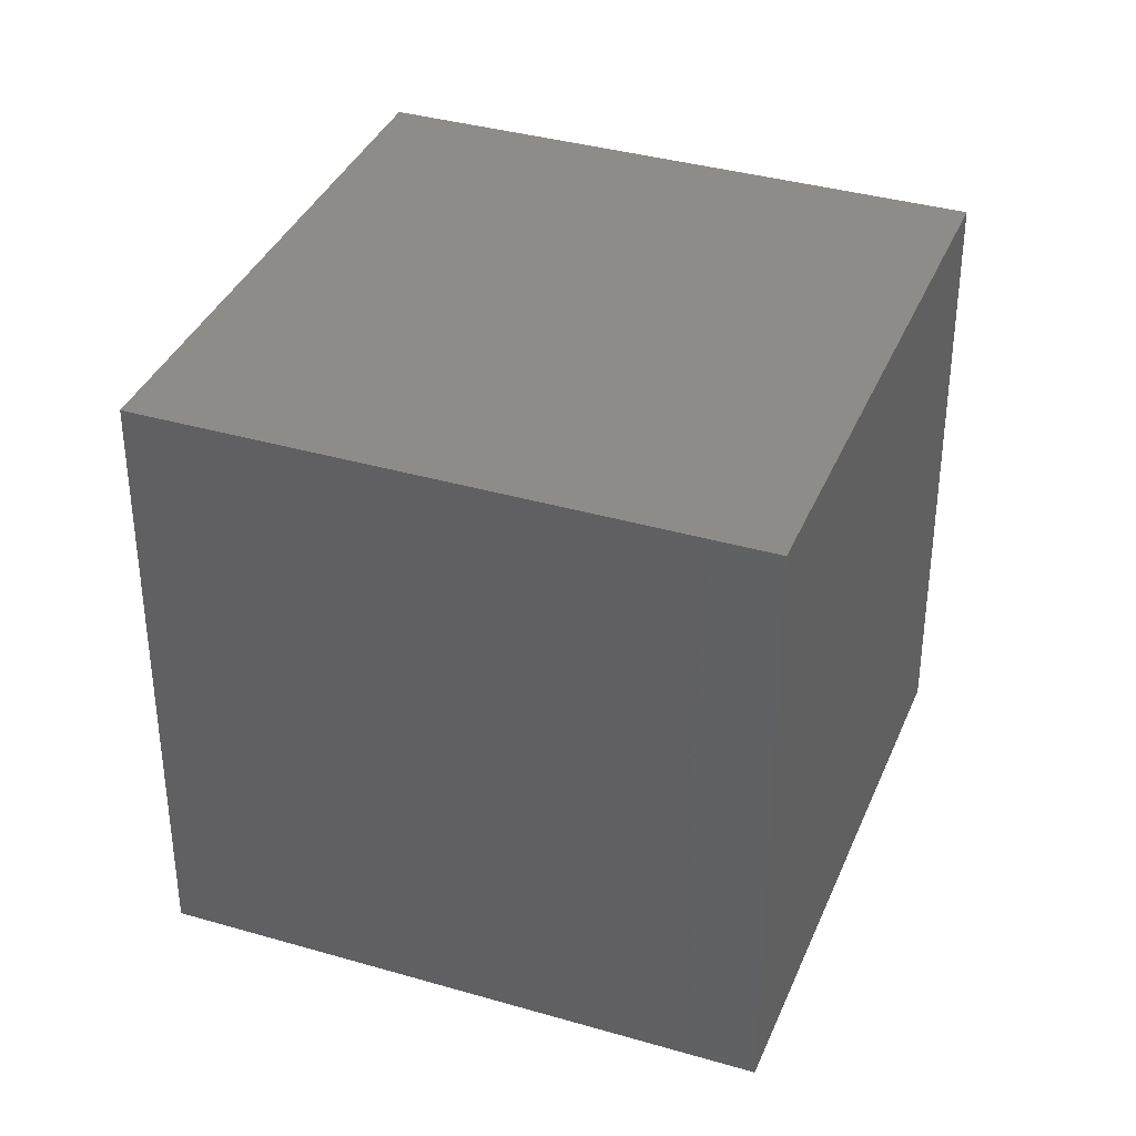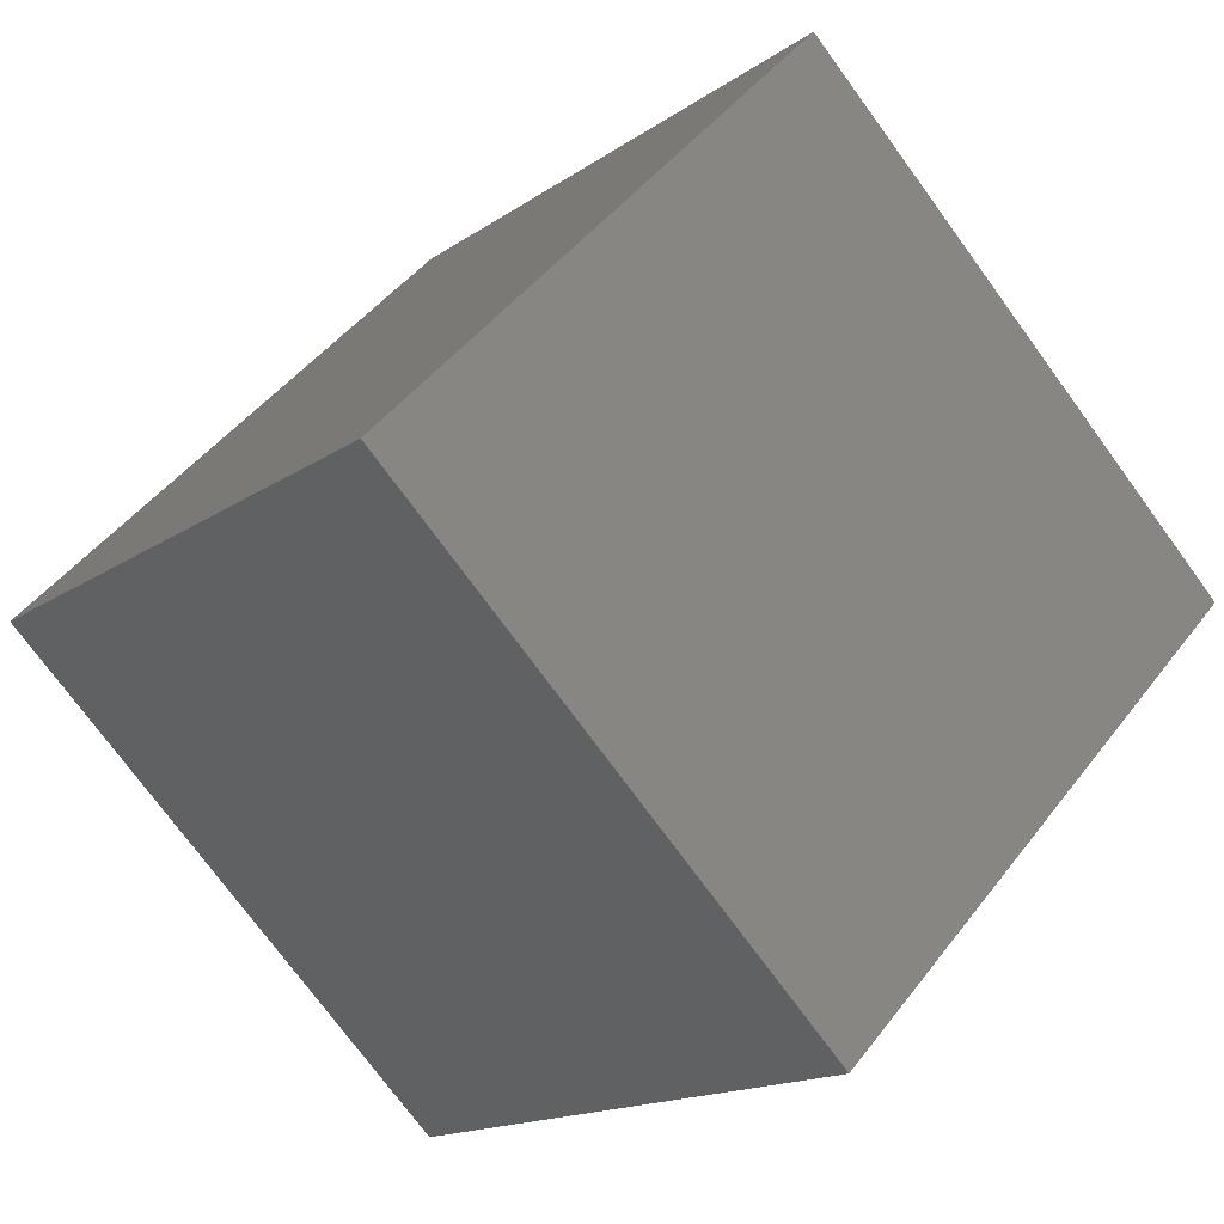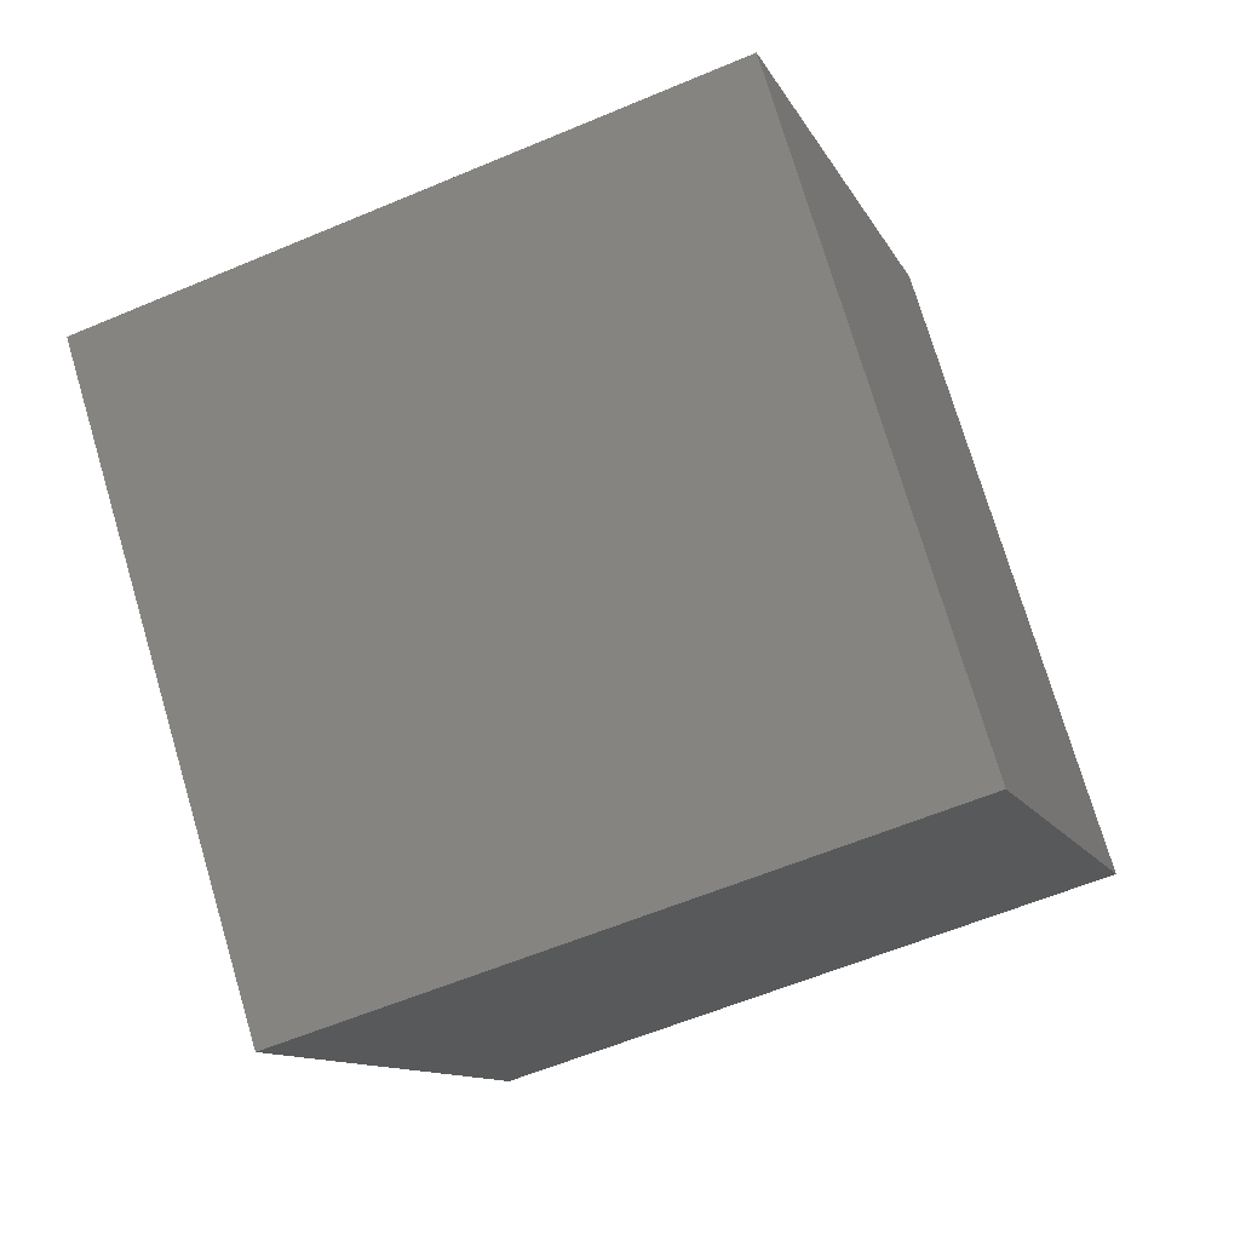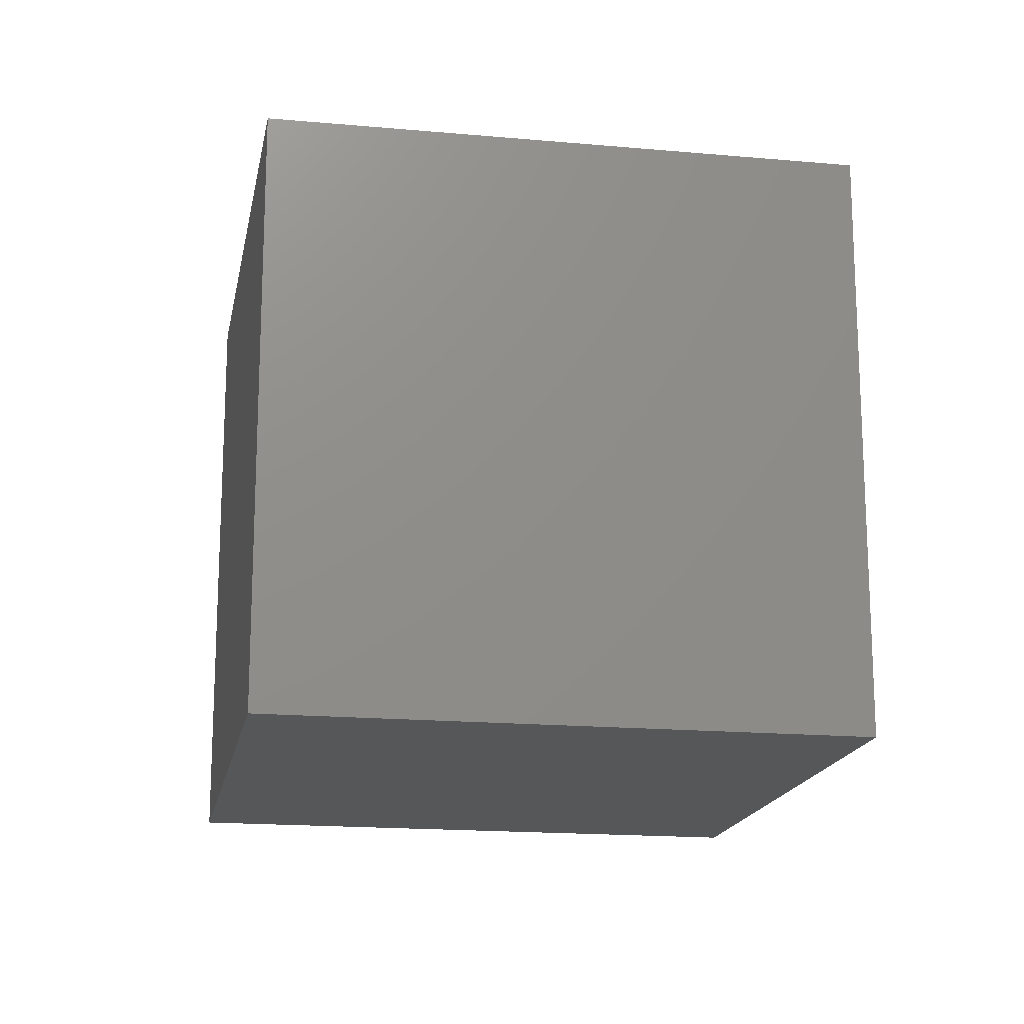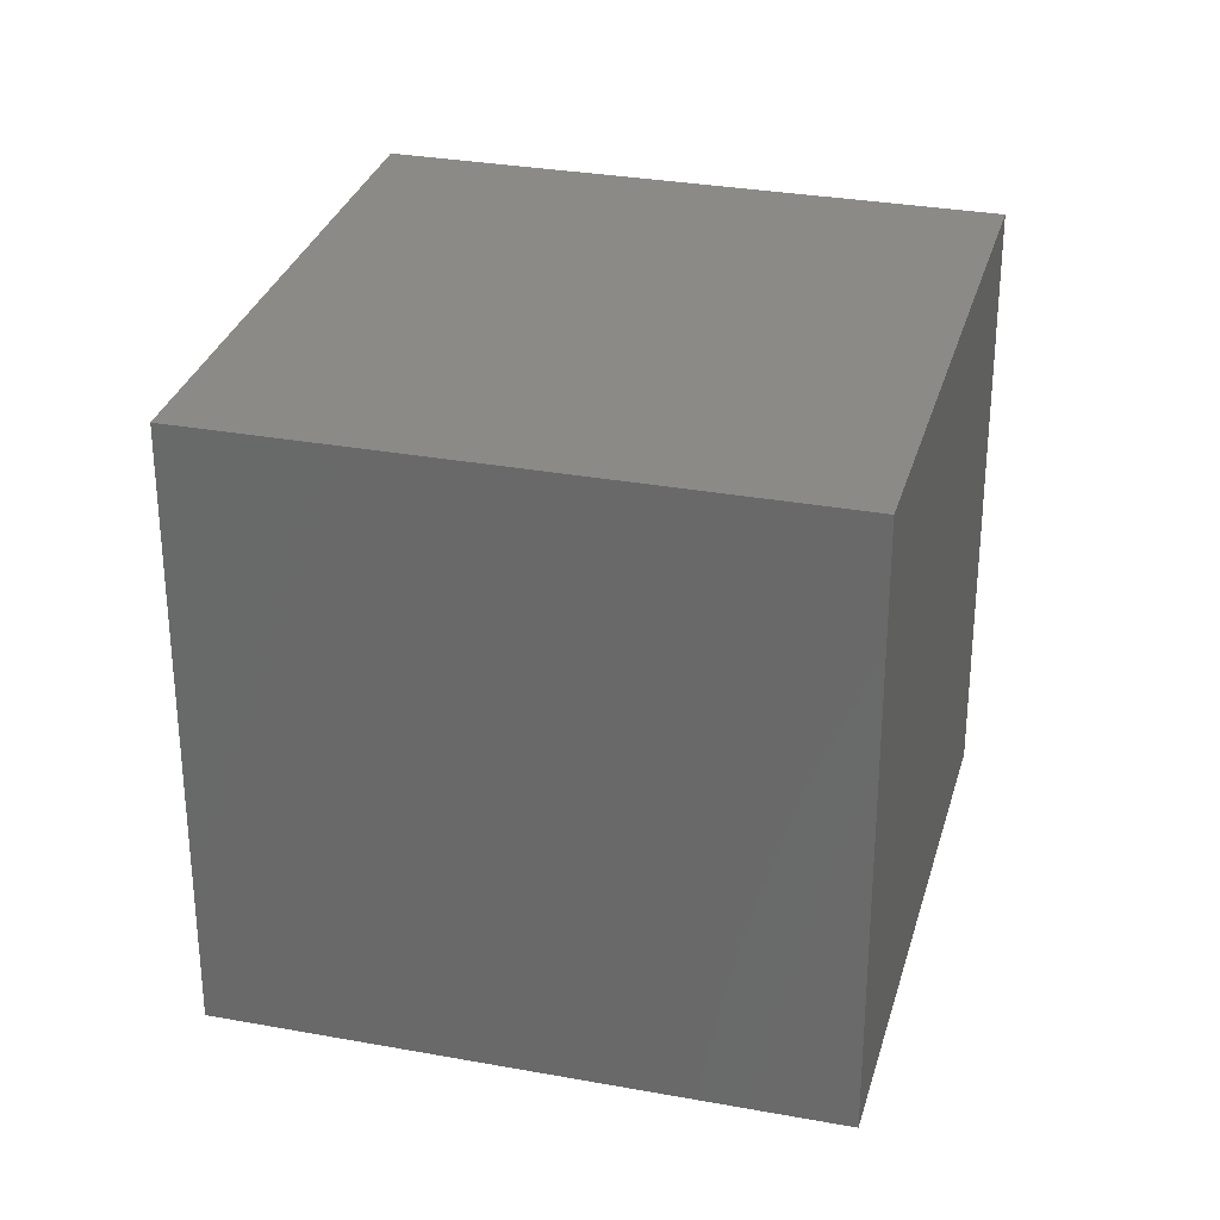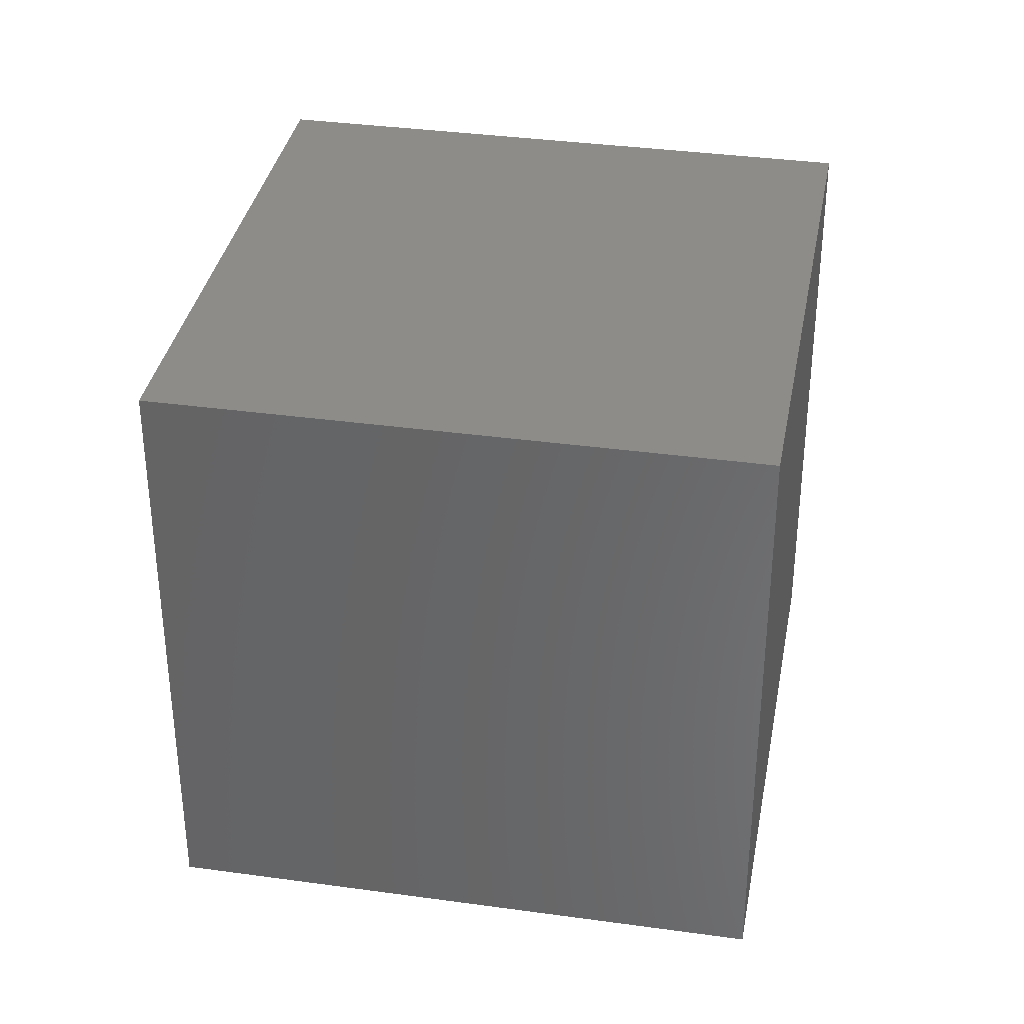
<metadata>
{"format":"stl","ext":"stl","renderer":"f3d","projection":"perspective","resolution":1024,"background":"white","views":[{"elev":36.7,"azim":-114.3,"up":"+Y"},{"elev":-74.8,"azim":-143.8,"up":"+Z"},{"elev":-58.3,"azim":-66.3,"up":"+Z"},{"elev":-17.1,"azim":124.7,"up":"+Y"},{"elev":30.6,"azim":-30.2,"up":"+Y"},{"elev":35.5,"azim":55.4,"up":"+Y"}]}
</metadata>
<code>
# stl→obj: 8 verts, 12 faces
v -0.7071 -0.5 0
v 0 -0.5 0.7071
v 0 0.5 0.7071
v -0.7071 0.5 0
v 0.7071 0.5 0
v 0 0.5 -0.7071
v 0.7071 -0.5 0
v 0 -0.5 -0.7071
f 1 2 3
f 1 3 4
f 4 3 5
f 4 5 6
f 6 5 7
f 6 7 8
f 8 7 2
f 8 2 1
f 4 6 8
f 4 8 1
f 5 3 2
f 5 2 7

</code>
